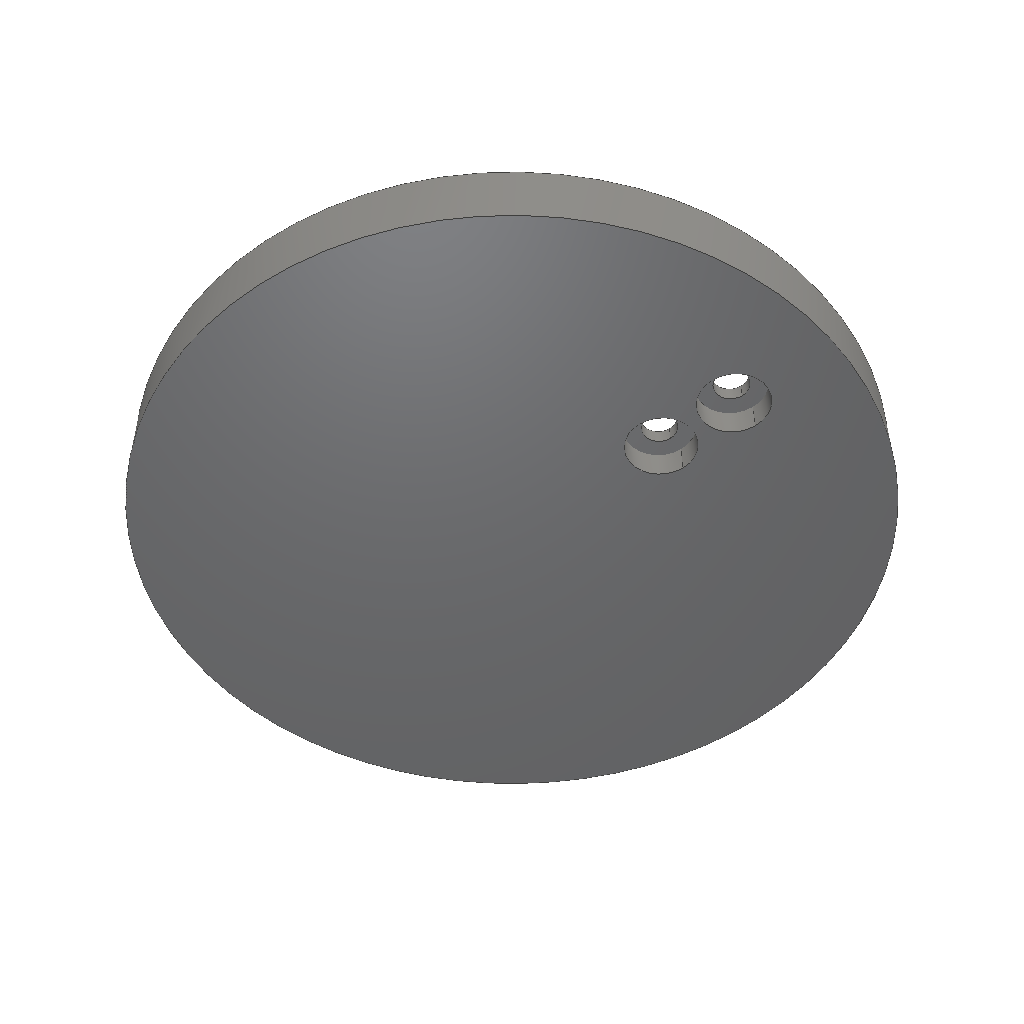
<metadata>
{"format":"step","ext":"step","renderer":"f3d","projection":"perspective","resolution":1024,"background":"white","views":[{"elev":-47.5,"azim":129.1,"up":"+Z"}]}
</metadata>
<code>
ISO-10303-21;
DATA;
#1=MECHANICAL_DESIGN_GEOMETRIC_PRESENTATION_REPRESENTATION('',(#4),#453);
#2=SHAPE_REPRESENTATION_RELATIONSHIP('SRR','None',#460,#3);
#3=ADVANCED_BREP_SHAPE_REPRESENTATION('',(#5),#452);
#4=STYLED_ITEM('',(#469),#5);
#5=MANIFOLD_SOLID_BREP('LoadCell',#261);
#6=CYLINDRICAL_SURFACE('',#277,4.2);
#7=CYLINDRICAL_SURFACE('',#282,4.2);
#8=CYLINDRICAL_SURFACE('',#288,2.1);
#9=CYLINDRICAL_SURFACE('',#290,2.1);
#10=CYLINDRICAL_SURFACE('',#298,45);
#11=FACE_BOUND('',#81,.T.);
#12=FACE_BOUND('',#84,.T.);
#13=FACE_BOUND('',#87,.T.);
#14=FACE_BOUND('',#92,.T.);
#15=FACE_BOUND('',#93,.T.);
#16=FACE_BOUND('',#101,.T.);
#17=FACE_BOUND('',#102,.T.);
#18=LINE('',#384,#41);
#19=LINE('',#386,#42);
#20=LINE('',#388,#43);
#21=LINE('',#389,#44);
#22=LINE('',#394,#45);
#23=LINE('',#403,#46);
#24=LINE('',#411,#47);
#25=LINE('',#413,#48);
#26=LINE('',#415,#49);
#27=LINE('',#416,#50);
#28=LINE('',#420,#51);
#29=LINE('',#424,#52);
#30=LINE('',#427,#53);
#31=LINE('',#429,#54);
#32=LINE('',#430,#55);
#33=LINE('',#432,#56);
#34=LINE('',#433,#57);
#35=LINE('',#436,#58);
#36=LINE('',#437,#59);
#37=LINE('',#440,#60);
#38=LINE('',#441,#61);
#39=LINE('',#443,#62);
#40=LINE('',#447,#63);
#41=VECTOR('',#307,10);
#42=VECTOR('',#308,10);
#43=VECTOR('',#309,10);
#44=VECTOR('',#310,10);
#45=VECTOR('',#315,4.2);
#46=VECTOR('',#326,4.2);
#47=VECTOR('',#335,10);
#48=VECTOR('',#336,10);
#49=VECTOR('',#337,10);
#50=VECTOR('',#338,10);
#51=VECTOR('',#343,2.1);
#52=VECTOR('',#348,2.1);
#53=VECTOR('',#351,10);
#54=VECTOR('',#352,10);
#55=VECTOR('',#353,10);
#56=VECTOR('',#356,10);
#57=VECTOR('',#357,10);
#58=VECTOR('',#360,10);
#59=VECTOR('',#361,10);
#60=VECTOR('',#364,10);
#61=VECTOR('',#365,10);
#62=VECTOR('',#368,10);
#63=VECTOR('',#373,45);
#64=FACE_OUTER_BOUND('',#80,.T.);
#65=FACE_OUTER_BOUND('',#82,.T.);
#66=FACE_OUTER_BOUND('',#83,.T.);
#67=FACE_OUTER_BOUND('',#85,.T.);
#68=FACE_OUTER_BOUND('',#86,.T.);
#69=FACE_OUTER_BOUND('',#88,.T.);
#70=FACE_OUTER_BOUND('',#89,.T.);
#71=FACE_OUTER_BOUND('',#90,.T.);
#72=FACE_OUTER_BOUND('',#91,.T.);
#73=FACE_OUTER_BOUND('',#94,.T.);
#74=FACE_OUTER_BOUND('',#95,.T.);
#75=FACE_OUTER_BOUND('',#96,.T.);
#76=FACE_OUTER_BOUND('',#97,.T.);
#77=FACE_OUTER_BOUND('',#98,.T.);
#78=FACE_OUTER_BOUND('',#99,.T.);
#79=FACE_OUTER_BOUND('',#100,.T.);
#80=EDGE_LOOP('',(#168));
#81=EDGE_LOOP('',(#169,#170,#171,#172));
#82=EDGE_LOOP('',(#173,#174,#175,#176));
#83=EDGE_LOOP('',(#177));
#84=EDGE_LOOP('',(#178));
#85=EDGE_LOOP('',(#179,#180,#181,#182));
#86=EDGE_LOOP('',(#183));
#87=EDGE_LOOP('',(#184));
#88=EDGE_LOOP('',(#185,#186,#187,#188));
#89=EDGE_LOOP('',(#189,#190,#191,#192));
#90=EDGE_LOOP('',(#193,#194,#195,#196));
#91=EDGE_LOOP('',(#197,#198,#199,#200));
#92=EDGE_LOOP('',(#201));
#93=EDGE_LOOP('',(#202));
#94=EDGE_LOOP('',(#203,#204,#205,#206));
#95=EDGE_LOOP('',(#207,#208,#209,#210,#211,#212));
#96=EDGE_LOOP('',(#213,#214,#215,#216));
#97=EDGE_LOOP('',(#217,#218,#219,#220,#221,#222));
#98=EDGE_LOOP('',(#223,#224,#225,#226));
#99=EDGE_LOOP('',(#227,#228,#229,#230));
#100=EDGE_LOOP('',(#231));
#101=EDGE_LOOP('',(#232));
#102=EDGE_LOOP('',(#233));
#103=CIRCLE('',#276,45);
#104=CIRCLE('',#278,4.2);
#105=CIRCLE('',#279,4.2);
#106=CIRCLE('',#281,2.1);
#107=CIRCLE('',#283,4.2);
#108=CIRCLE('',#284,4.2);
#109=CIRCLE('',#286,2.1);
#110=CIRCLE('',#289,2.1);
#111=CIRCLE('',#291,2.1);
#112=CIRCLE('',#299,45);
#113=VERTEX_POINT('',#380);
#114=VERTEX_POINT('',#382);
#115=VERTEX_POINT('',#383);
#116=VERTEX_POINT('',#385);
#117=VERTEX_POINT('',#387);
#118=VERTEX_POINT('',#391);
#119=VERTEX_POINT('',#393);
#120=VERTEX_POINT('',#397);
#121=VERTEX_POINT('',#400);
#122=VERTEX_POINT('',#402);
#123=VERTEX_POINT('',#406);
#124=VERTEX_POINT('',#409);
#125=VERTEX_POINT('',#410);
#126=VERTEX_POINT('',#412);
#127=VERTEX_POINT('',#414);
#128=VERTEX_POINT('',#418);
#129=VERTEX_POINT('',#422);
#130=VERTEX_POINT('',#426);
#131=VERTEX_POINT('',#428);
#132=VERTEX_POINT('',#435);
#133=VERTEX_POINT('',#439);
#134=VERTEX_POINT('',#446);
#135=EDGE_CURVE('',#113,#113,#103,.T.);
#136=EDGE_CURVE('',#114,#115,#18,.T.);
#137=EDGE_CURVE('',#115,#116,#19,.T.);
#138=EDGE_CURVE('',#116,#117,#20,.T.);
#139=EDGE_CURVE('',#117,#114,#21,.T.);
#140=EDGE_CURVE('',#118,#118,#104,.T.);
#141=EDGE_CURVE('',#118,#119,#22,.T.);
#142=EDGE_CURVE('',#119,#119,#105,.T.);
#143=EDGE_CURVE('',#120,#120,#106,.T.);
#144=EDGE_CURVE('',#121,#121,#107,.T.);
#145=EDGE_CURVE('',#121,#122,#23,.T.);
#146=EDGE_CURVE('',#122,#122,#108,.T.);
#147=EDGE_CURVE('',#123,#123,#109,.T.);
#148=EDGE_CURVE('',#124,#125,#24,.T.);
#149=EDGE_CURVE('',#126,#124,#25,.T.);
#150=EDGE_CURVE('',#127,#126,#26,.T.);
#151=EDGE_CURVE('',#125,#127,#27,.T.);
#152=EDGE_CURVE('',#128,#128,#110,.T.);
#153=EDGE_CURVE('',#128,#123,#28,.T.);
#154=EDGE_CURVE('',#129,#129,#111,.T.);
#155=EDGE_CURVE('',#129,#120,#29,.T.);
#156=EDGE_CURVE('',#127,#130,#30,.T.);
#157=EDGE_CURVE('',#131,#126,#31,.T.);
#158=EDGE_CURVE('',#130,#131,#32,.T.);
#159=EDGE_CURVE('',#131,#117,#33,.T.);
#160=EDGE_CURVE('',#130,#116,#34,.T.);
#161=EDGE_CURVE('',#124,#132,#35,.T.);
#162=EDGE_CURVE('',#132,#114,#36,.T.);
#163=EDGE_CURVE('',#132,#133,#37,.T.);
#164=EDGE_CURVE('',#133,#125,#38,.T.);
#165=EDGE_CURVE('',#133,#115,#39,.T.);
#166=EDGE_CURVE('',#113,#134,#40,.T.);
#167=EDGE_CURVE('',#134,#134,#112,.T.);
#168=ORIENTED_EDGE('',*,*,#135,.T.);
#169=ORIENTED_EDGE('',*,*,#136,.T.);
#170=ORIENTED_EDGE('',*,*,#137,.T.);
#171=ORIENTED_EDGE('',*,*,#138,.T.);
#172=ORIENTED_EDGE('',*,*,#139,.T.);
#173=ORIENTED_EDGE('',*,*,#140,.F.);
#174=ORIENTED_EDGE('',*,*,#141,.T.);
#175=ORIENTED_EDGE('',*,*,#142,.T.);
#176=ORIENTED_EDGE('',*,*,#141,.F.);
#177=ORIENTED_EDGE('',*,*,#142,.F.);
#178=ORIENTED_EDGE('',*,*,#143,.F.);
#179=ORIENTED_EDGE('',*,*,#144,.F.);
#180=ORIENTED_EDGE('',*,*,#145,.T.);
#181=ORIENTED_EDGE('',*,*,#146,.T.);
#182=ORIENTED_EDGE('',*,*,#145,.F.);
#183=ORIENTED_EDGE('',*,*,#146,.F.);
#184=ORIENTED_EDGE('',*,*,#147,.F.);
#185=ORIENTED_EDGE('',*,*,#148,.F.);
#186=ORIENTED_EDGE('',*,*,#149,.F.);
#187=ORIENTED_EDGE('',*,*,#150,.F.);
#188=ORIENTED_EDGE('',*,*,#151,.F.);
#189=ORIENTED_EDGE('',*,*,#152,.F.);
#190=ORIENTED_EDGE('',*,*,#153,.T.);
#191=ORIENTED_EDGE('',*,*,#147,.T.);
#192=ORIENTED_EDGE('',*,*,#153,.F.);
#193=ORIENTED_EDGE('',*,*,#154,.F.);
#194=ORIENTED_EDGE('',*,*,#155,.T.);
#195=ORIENTED_EDGE('',*,*,#143,.T.);
#196=ORIENTED_EDGE('',*,*,#155,.F.);
#197=ORIENTED_EDGE('',*,*,#156,.F.);
#198=ORIENTED_EDGE('',*,*,#150,.T.);
#199=ORIENTED_EDGE('',*,*,#157,.F.);
#200=ORIENTED_EDGE('',*,*,#158,.F.);
#201=ORIENTED_EDGE('',*,*,#154,.T.);
#202=ORIENTED_EDGE('',*,*,#152,.T.);
#203=ORIENTED_EDGE('',*,*,#158,.T.);
#204=ORIENTED_EDGE('',*,*,#159,.T.);
#205=ORIENTED_EDGE('',*,*,#138,.F.);
#206=ORIENTED_EDGE('',*,*,#160,.F.);
#207=ORIENTED_EDGE('',*,*,#157,.T.);
#208=ORIENTED_EDGE('',*,*,#149,.T.);
#209=ORIENTED_EDGE('',*,*,#161,.T.);
#210=ORIENTED_EDGE('',*,*,#162,.T.);
#211=ORIENTED_EDGE('',*,*,#139,.F.);
#212=ORIENTED_EDGE('',*,*,#159,.F.);
#213=ORIENTED_EDGE('',*,*,#163,.F.);
#214=ORIENTED_EDGE('',*,*,#161,.F.);
#215=ORIENTED_EDGE('',*,*,#148,.T.);
#216=ORIENTED_EDGE('',*,*,#164,.F.);
#217=ORIENTED_EDGE('',*,*,#156,.T.);
#218=ORIENTED_EDGE('',*,*,#160,.T.);
#219=ORIENTED_EDGE('',*,*,#137,.F.);
#220=ORIENTED_EDGE('',*,*,#165,.F.);
#221=ORIENTED_EDGE('',*,*,#164,.T.);
#222=ORIENTED_EDGE('',*,*,#151,.T.);
#223=ORIENTED_EDGE('',*,*,#163,.T.);
#224=ORIENTED_EDGE('',*,*,#165,.T.);
#225=ORIENTED_EDGE('',*,*,#136,.F.);
#226=ORIENTED_EDGE('',*,*,#162,.F.);
#227=ORIENTED_EDGE('',*,*,#135,.F.);
#228=ORIENTED_EDGE('',*,*,#166,.T.);
#229=ORIENTED_EDGE('',*,*,#167,.T.);
#230=ORIENTED_EDGE('',*,*,#166,.F.);
#231=ORIENTED_EDGE('',*,*,#167,.F.);
#232=ORIENTED_EDGE('',*,*,#140,.T.);
#233=ORIENTED_EDGE('',*,*,#144,.T.);
#234=PLANE('',#275);
#235=PLANE('',#280);
#236=PLANE('',#285);
#237=PLANE('',#287);
#238=PLANE('',#292);
#239=PLANE('',#293);
#240=PLANE('',#294);
#241=PLANE('',#295);
#242=PLANE('',#296);
#243=PLANE('',#297);
#244=PLANE('',#300);
#245=ADVANCED_FACE('',(#64,#11),#234,.T.);
#246=ADVANCED_FACE('',(#65),#6,.F.);
#247=ADVANCED_FACE('',(#66,#12),#235,.F.);
#248=ADVANCED_FACE('',(#67),#7,.F.);
#249=ADVANCED_FACE('',(#68,#13),#236,.F.);
#250=ADVANCED_FACE('',(#69),#237,.T.);
#251=ADVANCED_FACE('',(#70),#8,.F.);
#252=ADVANCED_FACE('',(#71),#9,.F.);
#253=ADVANCED_FACE('',(#72,#14,#15),#238,.T.);
#254=ADVANCED_FACE('',(#73),#239,.T.);
#255=ADVANCED_FACE('',(#74),#240,.T.);
#256=ADVANCED_FACE('',(#75),#241,.T.);
#257=ADVANCED_FACE('',(#76),#242,.T.);
#258=ADVANCED_FACE('',(#77),#243,.T.);
#259=ADVANCED_FACE('',(#78),#10,.T.);
#260=ADVANCED_FACE('',(#79,#16,#17),#244,.F.);
#261=CLOSED_SHELL('',(#245,#246,#247,#248,#249,#250,#251,#252,#253,#254,
#255,#256,#257,#258,#259,#260));
#262=DERIVED_UNIT_ELEMENT(#264,1);
#263=DERIVED_UNIT_ELEMENT(#455,-3);
#264=(
MASS_UNIT()
NAMED_UNIT(*)
SI_UNIT(.KILO.,.GRAM.)
);
#265=DERIVED_UNIT((#262,#263));
#266=MEASURE_REPRESENTATION_ITEM('density measure',
POSITIVE_RATIO_MEASURE(7850),#265);
#267=PROPERTY_DEFINITION_REPRESENTATION(#272,#269);
#268=PROPERTY_DEFINITION_REPRESENTATION(#273,#270);
#269=REPRESENTATION('material name',(#271),#452);
#270=REPRESENTATION('density',(#266),#452);
#271=DESCRIPTIVE_REPRESENTATION_ITEM('Steel','Steel');
#272=PROPERTY_DEFINITION('material property','material name',#462);
#273=PROPERTY_DEFINITION('material property','density of part',#462);
#274=AXIS2_PLACEMENT_3D('',#378,#301,#302);
#275=AXIS2_PLACEMENT_3D('',#379,#303,#304);
#276=AXIS2_PLACEMENT_3D('',#381,#305,#306);
#277=AXIS2_PLACEMENT_3D('',#390,#311,#312);
#278=AXIS2_PLACEMENT_3D('',#392,#313,#314);
#279=AXIS2_PLACEMENT_3D('',#395,#316,#317);
#280=AXIS2_PLACEMENT_3D('',#396,#318,#319);
#281=AXIS2_PLACEMENT_3D('',#398,#320,#321);
#282=AXIS2_PLACEMENT_3D('',#399,#322,#323);
#283=AXIS2_PLACEMENT_3D('',#401,#324,#325);
#284=AXIS2_PLACEMENT_3D('',#404,#327,#328);
#285=AXIS2_PLACEMENT_3D('',#405,#329,#330);
#286=AXIS2_PLACEMENT_3D('',#407,#331,#332);
#287=AXIS2_PLACEMENT_3D('',#408,#333,#334);
#288=AXIS2_PLACEMENT_3D('',#417,#339,#340);
#289=AXIS2_PLACEMENT_3D('',#419,#341,#342);
#290=AXIS2_PLACEMENT_3D('',#421,#344,#345);
#291=AXIS2_PLACEMENT_3D('',#423,#346,#347);
#292=AXIS2_PLACEMENT_3D('',#425,#349,#350);
#293=AXIS2_PLACEMENT_3D('',#431,#354,#355);
#294=AXIS2_PLACEMENT_3D('',#434,#358,#359);
#295=AXIS2_PLACEMENT_3D('',#438,#362,#363);
#296=AXIS2_PLACEMENT_3D('',#442,#366,#367);
#297=AXIS2_PLACEMENT_3D('',#444,#369,#370);
#298=AXIS2_PLACEMENT_3D('',#445,#371,#372);
#299=AXIS2_PLACEMENT_3D('',#448,#374,#375);
#300=AXIS2_PLACEMENT_3D('',#449,#376,#377);
#301=DIRECTION('axis',(0,0,1));
#302=DIRECTION('refdir',(1,0,0));
#303=DIRECTION('center_axis',(0,0,1));
#304=DIRECTION('ref_axis',(1,0,0));
#305=DIRECTION('center_axis',(0,0,1));
#306=DIRECTION('ref_axis',(1,0,0));
#307=DIRECTION('',(-1,0,0));
#308=DIRECTION('',(0,1,0));
#309=DIRECTION('',(1,0,0));
#310=DIRECTION('',(0,-1,0));
#311=DIRECTION('center_axis',(0,0,1));
#312=DIRECTION('ref_axis',(1,0,0));
#313=DIRECTION('center_axis',(0,0,1));
#314=DIRECTION('ref_axis',(1,0,0));
#315=DIRECTION('',(0,0,1));
#316=DIRECTION('center_axis',(0,0,1));
#317=DIRECTION('ref_axis',(1,0,0));
#318=DIRECTION('center_axis',(0,0,1));
#319=DIRECTION('ref_axis',(1,0,0));
#320=DIRECTION('center_axis',(0,0,-1));
#321=DIRECTION('ref_axis',(1,0,0));
#322=DIRECTION('center_axis',(0,0,1));
#323=DIRECTION('ref_axis',(1,0,0));
#324=DIRECTION('center_axis',(0,0,1));
#325=DIRECTION('ref_axis',(1,0,0));
#326=DIRECTION('',(0,0,1));
#327=DIRECTION('center_axis',(0,0,1));
#328=DIRECTION('ref_axis',(1,0,0));
#329=DIRECTION('center_axis',(0,0,1));
#330=DIRECTION('ref_axis',(1,0,0));
#331=DIRECTION('center_axis',(0,0,-1));
#332=DIRECTION('ref_axis',(1,0,0));
#333=DIRECTION('center_axis',(0,-1,0));
#334=DIRECTION('ref_axis',(1,0,0));
#335=DIRECTION('',(-1,0,0));
#336=DIRECTION('',(0,0,-1));
#337=DIRECTION('',(1,0,0));
#338=DIRECTION('',(0,0,1));
#339=DIRECTION('center_axis',(0,0,1));
#340=DIRECTION('ref_axis',(1,0,0));
#341=DIRECTION('center_axis',(0,0,-1));
#342=DIRECTION('ref_axis',(1,0,0));
#343=DIRECTION('',(0,0,-1));
#344=DIRECTION('center_axis',(0,0,1));
#345=DIRECTION('ref_axis',(1,0,0));
#346=DIRECTION('center_axis',(0,0,-1));
#347=DIRECTION('ref_axis',(1,0,0));
#348=DIRECTION('',(0,0,-1));
#349=DIRECTION('center_axis',(0,0,1));
#350=DIRECTION('ref_axis',(1,0,0));
#351=DIRECTION('',(0,1,0));
#352=DIRECTION('',(0,-1,0));
#353=DIRECTION('',(1,0,0));
#354=DIRECTION('center_axis',(0,-1,0));
#355=DIRECTION('ref_axis',(1,0,0));
#356=DIRECTION('',(0,0,1));
#357=DIRECTION('',(0,0,1));
#358=DIRECTION('center_axis',(-1,0,0));
#359=DIRECTION('ref_axis',(0,-1,0));
#360=DIRECTION('',(0,-1,0));
#361=DIRECTION('',(0,0,1));
#362=DIRECTION('center_axis',(0,0,1));
#363=DIRECTION('ref_axis',(1,0,0));
#364=DIRECTION('',(-1,0,0));
#365=DIRECTION('',(0,1,0));
#366=DIRECTION('center_axis',(1,0,0));
#367=DIRECTION('ref_axis',(0,1,0));
#368=DIRECTION('',(0,0,1));
#369=DIRECTION('center_axis',(0,1,0));
#370=DIRECTION('ref_axis',(-1,0,0));
#371=DIRECTION('center_axis',(0,0,1));
#372=DIRECTION('ref_axis',(1,0,0));
#373=DIRECTION('',(0,0,-1));
#374=DIRECTION('center_axis',(0,0,1));
#375=DIRECTION('ref_axis',(1,0,0));
#376=DIRECTION('center_axis',(0,0,1));
#377=DIRECTION('ref_axis',(1,0,0));
#378=CARTESIAN_POINT('',(0,0,0));
#379=CARTESIAN_POINT('Origin',(0,0,8));
#380=CARTESIAN_POINT('',(-45,-8.882e-15,8));
#381=CARTESIAN_POINT('Origin',(0,0,8));
#382=CARTESIAN_POINT('',(8,-41,8));
#383=CARTESIAN_POINT('',(-8,-41,8));
#384=CARTESIAN_POINT('',(8,-41,8));
#385=CARTESIAN_POINT('',(-8,39,8));
#386=CARTESIAN_POINT('',(-8,15,8));
#387=CARTESIAN_POINT('',(8,39,8));
#388=CARTESIAN_POINT('',(-8,39,8));
#389=CARTESIAN_POINT('',(8,15,8));
#390=CARTESIAN_POINT('Origin',(0,21.75,0));
#391=CARTESIAN_POINT('',(-4.2,21.75,0));
#392=CARTESIAN_POINT('Origin',(0,21.75,0));
#393=CARTESIAN_POINT('',(-4.2,21.75,3.3));
#394=CARTESIAN_POINT('',(-4.2,21.75,0));
#395=CARTESIAN_POINT('Origin',(0,21.75,3.3));
#396=CARTESIAN_POINT('Origin',(0,21.75,3.3));
#397=CARTESIAN_POINT('',(-2.1,21.75,3.3));
#398=CARTESIAN_POINT('Origin',(0,21.75,3.3));
#399=CARTESIAN_POINT('Origin',(0,31.75,0));
#400=CARTESIAN_POINT('',(-4.2,31.75,0));
#401=CARTESIAN_POINT('Origin',(0,31.75,0));
#402=CARTESIAN_POINT('',(-4.2,31.75,3.3));
#403=CARTESIAN_POINT('',(-4.2,31.75,0));
#404=CARTESIAN_POINT('Origin',(0,31.75,3.3));
#405=CARTESIAN_POINT('Origin',(0,31.75,3.3));
#406=CARTESIAN_POINT('',(-2.1,31.75,3.3));
#407=CARTESIAN_POINT('Origin',(0,31.75,3.3));
#408=CARTESIAN_POINT('Origin',(-8,15,0));
#409=CARTESIAN_POINT('',(8,15,2));
#410=CARTESIAN_POINT('',(-8,15,2));
#411=CARTESIAN_POINT('',(-8,15,2));
#412=CARTESIAN_POINT('',(8,15,5));
#413=CARTESIAN_POINT('',(8,15,0));
#414=CARTESIAN_POINT('',(-8,15,5));
#415=CARTESIAN_POINT('',(-8,15,5));
#416=CARTESIAN_POINT('',(-8,15,0));
#417=CARTESIAN_POINT('Origin',(0,31.75,0));
#418=CARTESIAN_POINT('',(-2.1,31.75,5));
#419=CARTESIAN_POINT('Origin',(0,31.75,5));
#420=CARTESIAN_POINT('',(-2.1,31.75,0));
#421=CARTESIAN_POINT('Origin',(0,21.75,0));
#422=CARTESIAN_POINT('',(-2.1,21.75,5));
#423=CARTESIAN_POINT('Origin',(0,21.75,5));
#424=CARTESIAN_POINT('',(-2.1,21.75,0));
#425=CARTESIAN_POINT('Origin',(0,27,5));
#426=CARTESIAN_POINT('',(-8,39,5));
#427=CARTESIAN_POINT('',(-8,-7,5));
#428=CARTESIAN_POINT('',(8,39,5));
#429=CARTESIAN_POINT('',(8,33,5));
#430=CARTESIAN_POINT('',(-4,39,5));
#431=CARTESIAN_POINT('Origin',(-8,39,0));
#432=CARTESIAN_POINT('',(8,39,0));
#433=CARTESIAN_POINT('',(-8,39,0));
#434=CARTESIAN_POINT('Origin',(8,39,0));
#435=CARTESIAN_POINT('',(8,-41,2));
#436=CARTESIAN_POINT('',(8,13,2));
#437=CARTESIAN_POINT('',(8,-41,0));
#438=CARTESIAN_POINT('Origin',(0,-13,2));
#439=CARTESIAN_POINT('',(-8,-41,2));
#440=CARTESIAN_POINT('',(4,-41,2));
#441=CARTESIAN_POINT('',(-8,-27,2));
#442=CARTESIAN_POINT('Origin',(-8,-41,0));
#443=CARTESIAN_POINT('',(-8,-41,0));
#444=CARTESIAN_POINT('Origin',(8,-41,0));
#445=CARTESIAN_POINT('Origin',(0,0,0));
#446=CARTESIAN_POINT('',(-45,-5.511e-15,0));
#447=CARTESIAN_POINT('',(-45,-5.511e-15,0));
#448=CARTESIAN_POINT('Origin',(0,0,0));
#449=CARTESIAN_POINT('Origin',(0,0,0));
#450=UNCERTAINTY_MEASURE_WITH_UNIT(LENGTH_MEASURE(0.01),#454,
'DISTANCE_ACCURACY_VALUE',
'Maximum model space distance between geometric entities at asserted c
onnectivities');
#451=UNCERTAINTY_MEASURE_WITH_UNIT(LENGTH_MEASURE(0.01),#454,
'DISTANCE_ACCURACY_VALUE',
'Maximum model space distance between geometric entities at asserted c
onnectivities');
#452=(
GEOMETRIC_REPRESENTATION_CONTEXT(3)
GLOBAL_UNCERTAINTY_ASSIGNED_CONTEXT((#450))
GLOBAL_UNIT_ASSIGNED_CONTEXT((#454,#456,#457))
REPRESENTATION_CONTEXT('','3D')
);
#453=(
GEOMETRIC_REPRESENTATION_CONTEXT(3)
GLOBAL_UNCERTAINTY_ASSIGNED_CONTEXT((#451))
GLOBAL_UNIT_ASSIGNED_CONTEXT((#454,#456,#457))
REPRESENTATION_CONTEXT('','3D')
);
#454=(
LENGTH_UNIT()
NAMED_UNIT(*)
SI_UNIT(.MILLI.,.METRE.)
);
#455=(
LENGTH_UNIT()
NAMED_UNIT(*)
SI_UNIT($,.METRE.)
);
#456=(
NAMED_UNIT(*)
PLANE_ANGLE_UNIT()
SI_UNIT($,.RADIAN.)
);
#457=(
NAMED_UNIT(*)
SI_UNIT($,.STERADIAN.)
SOLID_ANGLE_UNIT()
);
#458=SHAPE_DEFINITION_REPRESENTATION(#459,#460);
#459=PRODUCT_DEFINITION_SHAPE('',$,#462);
#460=SHAPE_REPRESENTATION('',(#274),#452);
#461=PRODUCT_DEFINITION_CONTEXT('part definition',#466,'design');
#462=PRODUCT_DEFINITION('LoadCell','LoadCell v1',#463,#461);
#463=PRODUCT_DEFINITION_FORMATION('',$,#468);
#464=PRODUCT_RELATED_PRODUCT_CATEGORY('LoadCell v1','LoadCell v1',(#468));
#465=APPLICATION_PROTOCOL_DEFINITION('international standard',
'automotive_design',2009,#466);
#466=APPLICATION_CONTEXT(
'Core Data for Automotive Mechanical Design Process');
#467=PRODUCT_CONTEXT('part definition',#466,'mechanical');
#468=PRODUCT('LoadCell','LoadCell v1',$,(#467));
#469=PRESENTATION_STYLE_ASSIGNMENT((#470));
#470=SURFACE_STYLE_USAGE(.BOTH.,#471);
#471=SURFACE_SIDE_STYLE('',(#472));
#472=SURFACE_STYLE_FILL_AREA(#473);
#473=FILL_AREA_STYLE('Steel - Satin',(#474));
#474=FILL_AREA_STYLE_COLOUR('Steel - Satin',#475);
#475=COLOUR_RGB('Steel - Satin',0.6275,0.6275,0.6275);
ENDSEC;
END-ISO-10303-21;

</code>
